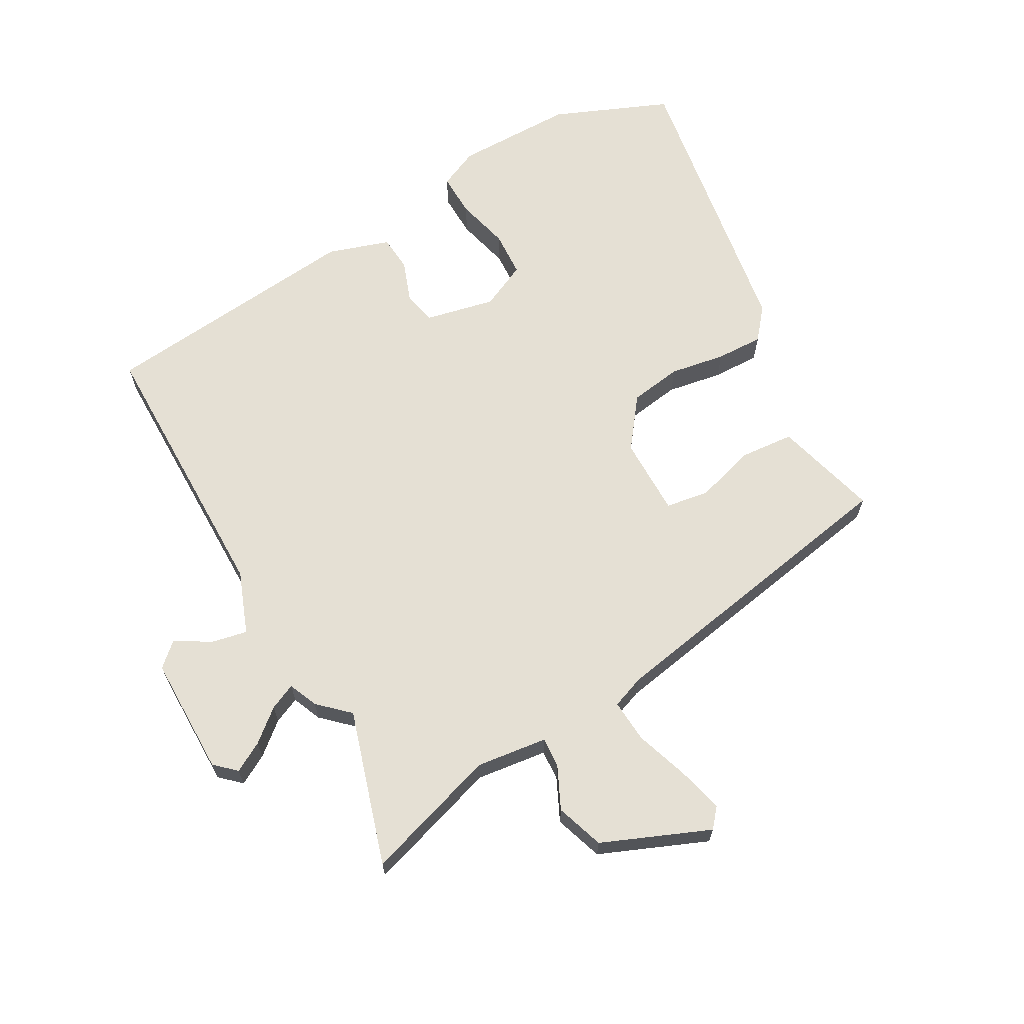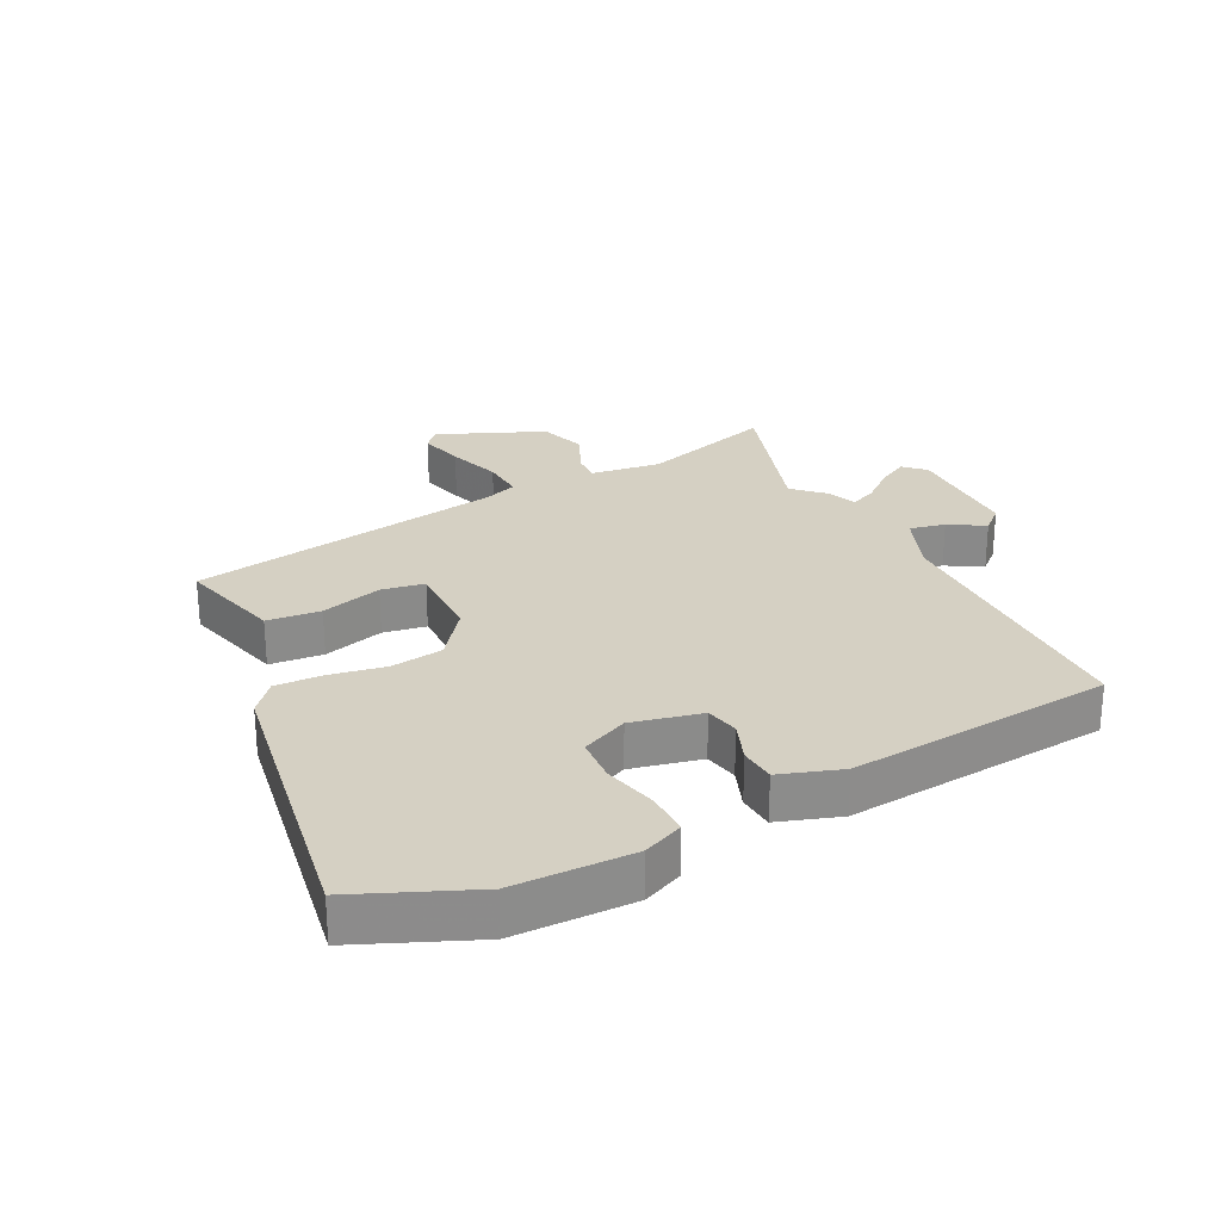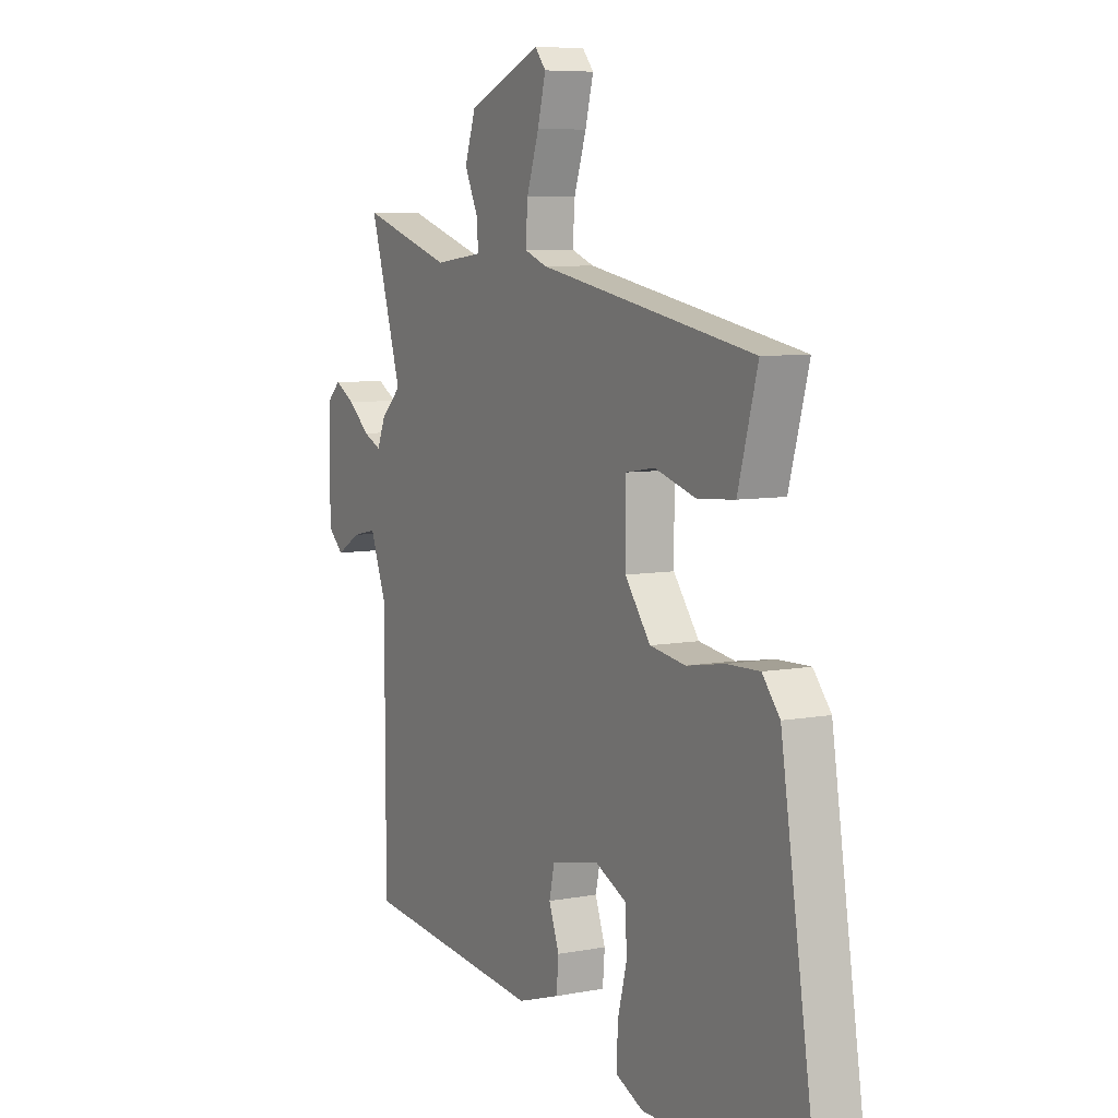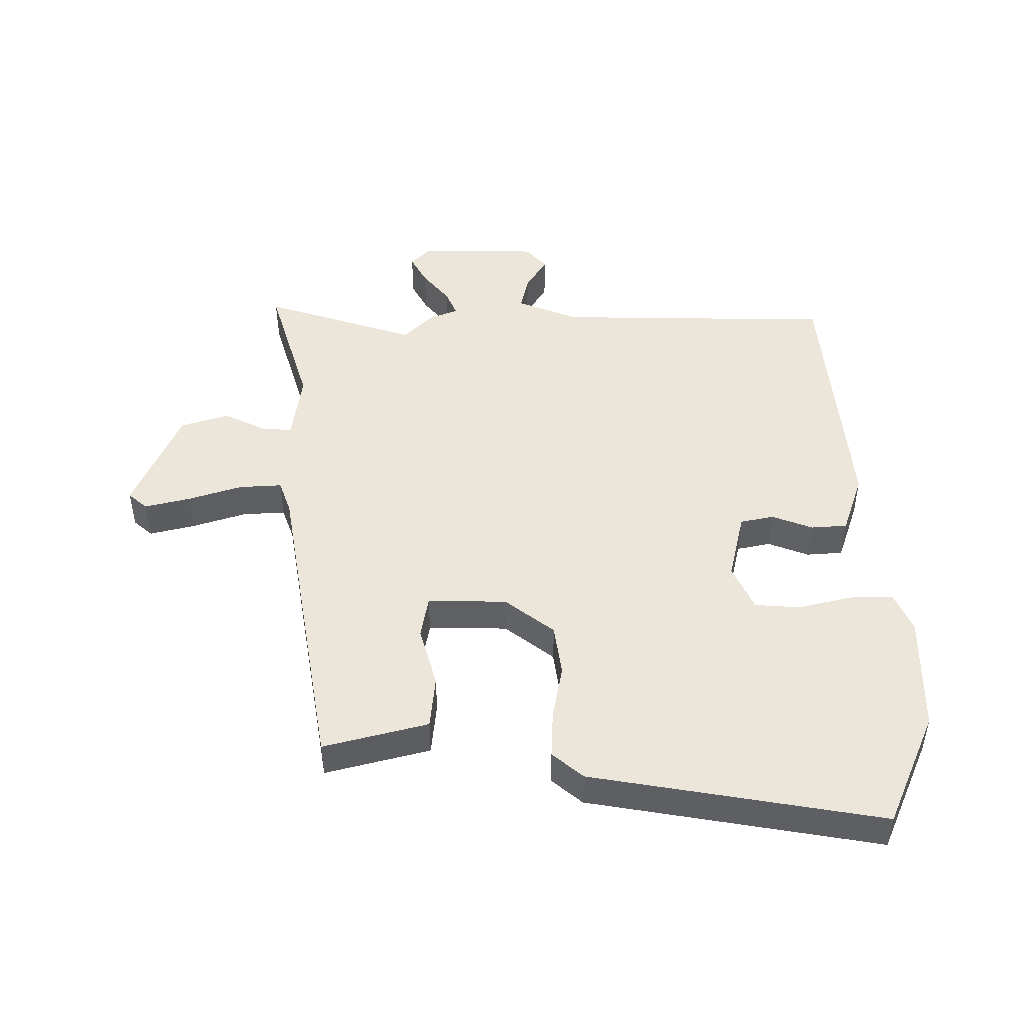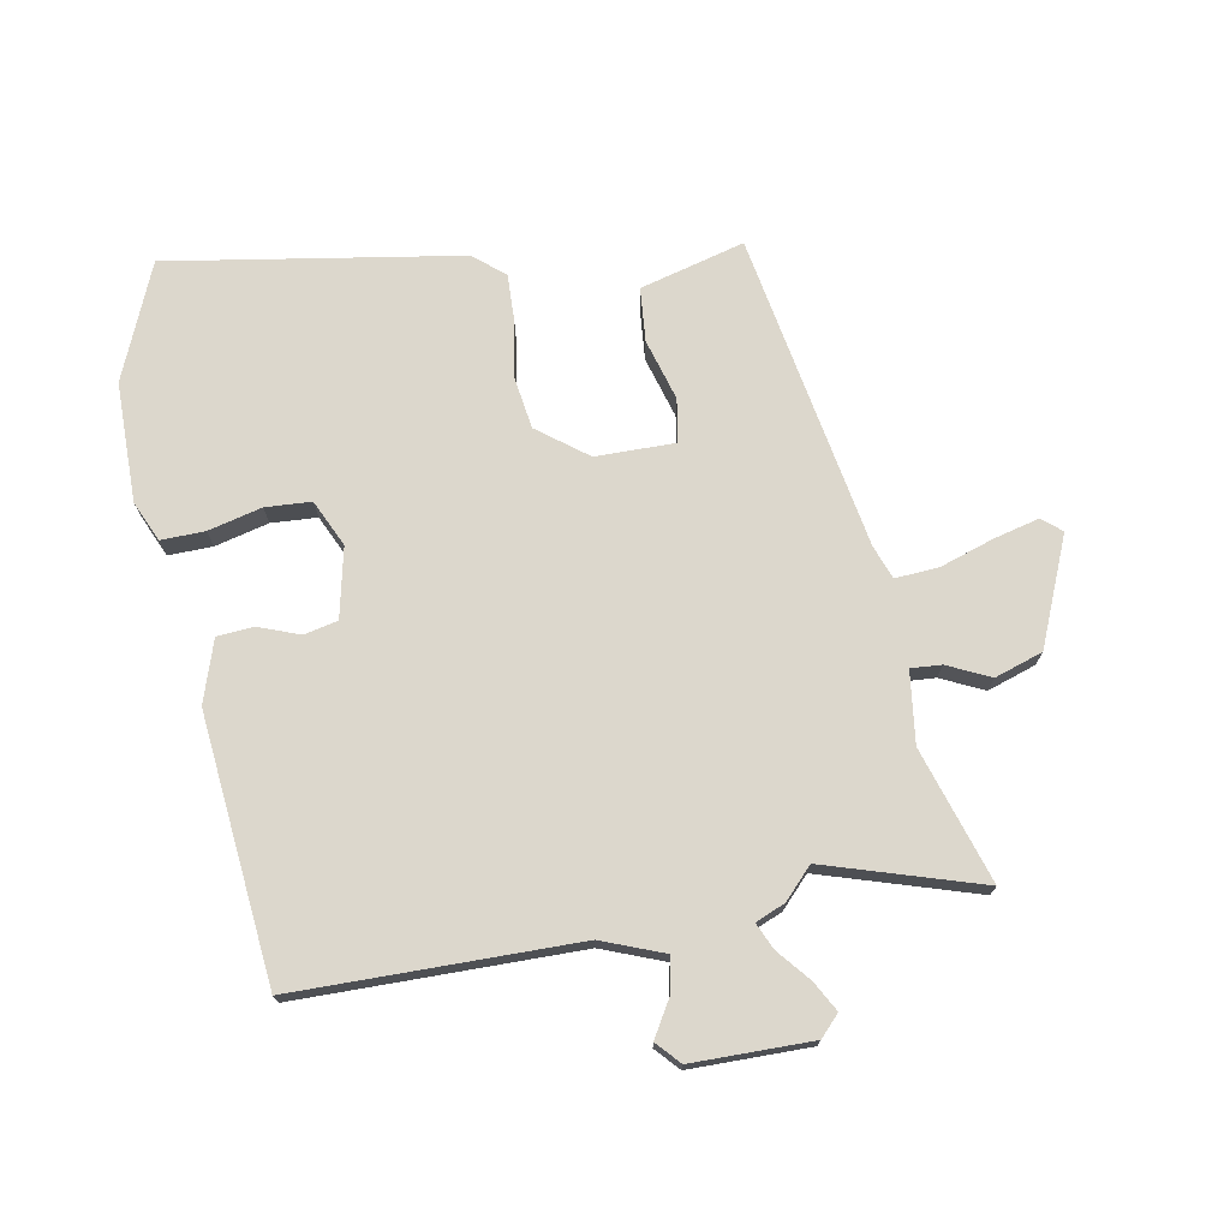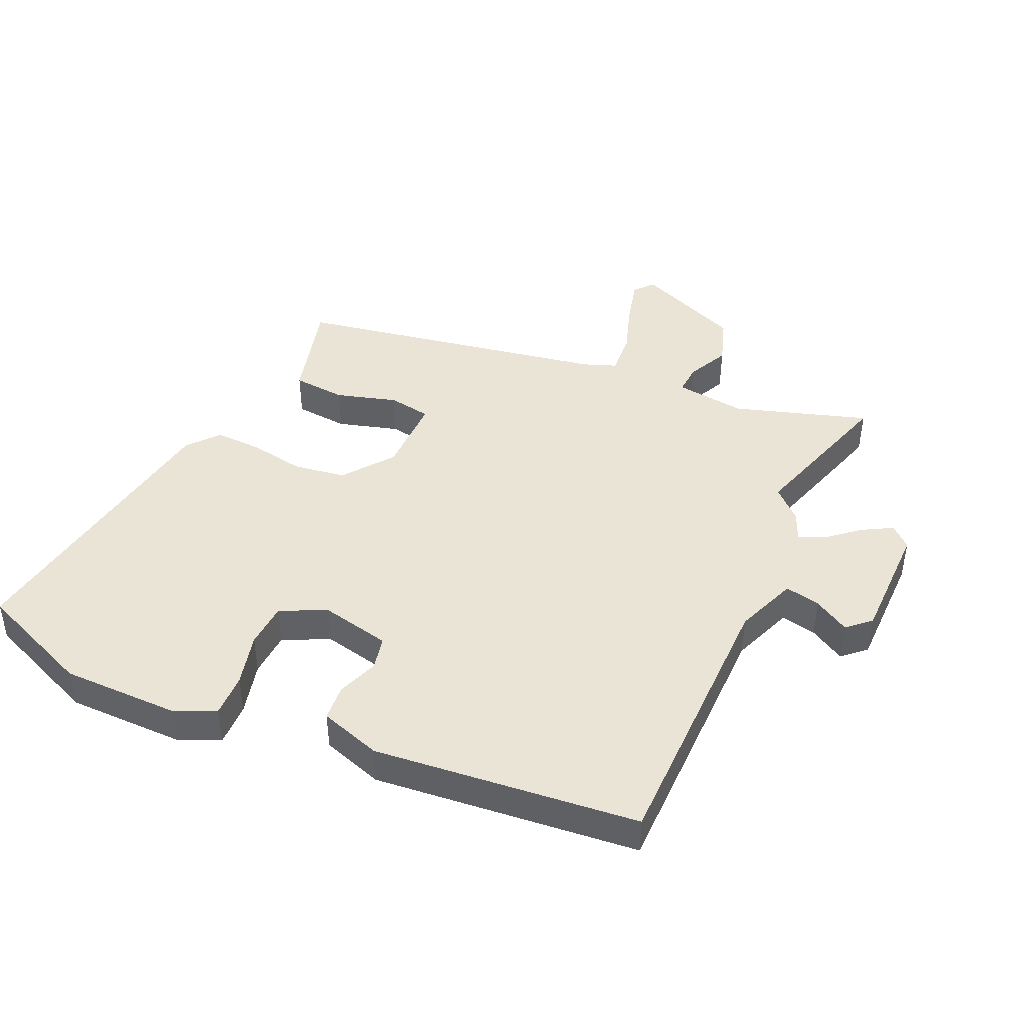
<metadata>
{"format":"obj","ext":"obj","renderer":"f3d","projection":"perspective","resolution":1024,"background":"white","views":[{"elev":65.7,"azim":-29.2,"up":"+Y"},{"elev":26.3,"azim":153.8,"up":"+Y"},{"elev":7.1,"azim":61.2,"up":"+Z"},{"elev":47.4,"azim":90.7,"up":"+Y"},{"elev":73.0,"azim":-100.0,"up":"+Y"},{"elev":43.7,"azim":-155.5,"up":"+Y"}]}
</metadata>
<code>
v -0.451 0.07 0.34
v -0.527 0.07 0.589
v -0.312 0.07 0.52
v -0.198 0.07 0.534
v -0.201 0.07 0.583
v -0.233 0.07 0.651
v -0.207 0.07 0.728
v -0.035 0.07 0.799
v -0.009 0.07 0.768
v -0.028 0.07 0.695
v -0.057 0.07 0.609
v -0.062 0.07 0.54
v -0.009 0.07 0.52
v 0.497 0.07 0.427
v 0.484 0.07 0.38
v 0.451 0.07 0.26
v 0.365 0.07 0.253
v 0.267 0.07 0.282
v 0.198 0.07 0.271
v 0.198 0.07 0.144
v 0.258 0.07 0.064
v 0.342 0.07 0.051
v 0.431 0.07 0.066
v 0.507 0.07 0.068
v 0.548 0.07 0.018
v 0.621 0.07 -0.45
v 0.435 0.07 -0.527
v 0.244 0.07 -0.527
v 0.18 0.07 -0.498
v 0.182 0.07 -0.428
v 0.204 0.07 -0.342
v 0.2 0.07 -0.269
v 0.126 0.07 -0.234
v 0.014 0.07 -0.258
v 0.002 0.07 -0.312
v 0.026 0.07 -0.378
v 0.021 0.07 -0.436
v -0.078 0.07 -0.468
v -0.503 0.07 -0.424
v -0.504 0.07 0.025
v -0.542 0.07 0.125
v -0.599 0.07 0.113
v -0.656 0.07 0.08
v -0.693 0.07 0.114
v -0.693 0.07 0.306
v -0.66 0.07 0.337
v -0.612 0.07 0.31
v -0.561 0.07 0.267
v -0.519 0.07 0.248
v -0.499 0.07 0.295
v -0.451 0 0.34
v -0.527 0 0.589
v -0.312 0 0.52
v -0.198 0 0.534
v -0.201 0 0.583
v -0.233 0 0.651
v -0.207 0 0.728
v -0.035 0 0.799
v -0.009 0 0.768
v -0.028 0 0.695
v -0.057 0 0.609
v -0.062 0 0.54
v -0.009 0 0.52
v 0.497 0 0.427
v 0.484 0 0.38
v 0.451 0 0.26
v 0.365 0 0.253
v 0.267 0 0.282
v 0.198 0 0.271
v 0.198 0 0.144
v 0.258 0 0.064
v 0.342 0 0.051
v 0.431 0 0.066
v 0.507 0 0.068
v 0.548 0 0.018
v 0.621 0 -0.45
v 0.435 0 -0.527
v 0.244 0 -0.527
v 0.18 0 -0.498
v 0.182 0 -0.428
v 0.204 0 -0.342
v 0.2 0 -0.269
v 0.126 0 -0.234
v 0.014 0 -0.258
v 0.002 0 -0.312
v 0.026 0 -0.378
v 0.021 0 -0.436
v -0.078 0 -0.468
v -0.503 0 -0.424
v -0.504 0 0.025
v -0.542 0 0.125
v -0.599 0 0.113
v -0.656 0 0.08
v -0.693 0 0.114
v -0.693 0 0.306
v -0.66 0 0.337
v -0.612 0 0.31
v -0.561 0 0.267
v -0.519 0 0.248
v -0.499 0 0.295
f 49 50 1
f 46 47 48
f 45 46 48
f 44 45 48
f 43 44 48
f 42 43 48
f 41 42 48 49
f 40 41 49 1
f 39 40 1
f 38 39 1
f 37 38 1
f 36 37 1
f 35 36 1
f 29 30 31
f 28 29 31
f 27 28 31
f 26 27 31
f 25 26 31
f 24 25 31
f 23 24 31
f 22 23 31
f 21 22 31 32
f 20 21 32 33
f 15 16 17 18
f 15 18 19
f 14 15 19
f 13 14 19
f 20 33 34
f 19 20 34
f 13 19 34
f 12 13 34
f 9 10 11
f 8 9 11
f 7 8 11
f 6 7 11
f 5 6 11
f 1 2 3
f 35 1 3
f 34 35 3
f 12 34 3 4
f 4 5 11 12
f 51 100 99
f 98 97 96
f 98 96 95
f 98 95 94
f 98 94 93
f 98 93 92
f 99 98 92 91
f 51 99 91 90
f 51 90 89
f 51 89 88
f 51 88 87
f 51 87 86
f 51 86 85
f 81 80 79
f 81 79 78
f 81 78 77
f 81 77 76
f 81 76 75
f 81 75 74
f 81 74 73
f 81 73 72
f 82 81 72 71
f 83 82 71 70
f 68 67 66 65
f 69 68 65
f 69 65 64
f 69 64 63
f 84 83 70
f 84 70 69
f 84 69 63
f 84 63 62
f 61 60 59
f 61 59 58
f 61 58 57
f 61 57 56
f 61 56 55
f 53 52 51
f 53 51 85
f 53 85 84
f 54 53 84 62
f 62 61 55 54
f 1 51 52 2
f 2 52 53 3
f 3 53 54 4
f 4 54 55 5
f 5 55 56 6
f 6 56 57 7
f 7 57 58 8
f 8 58 59 9
f 9 59 60 10
f 10 60 61 11
f 11 61 62 12
f 12 62 63 13
f 13 63 64 14
f 14 64 65 15
f 15 65 66 16
f 16 66 67 17
f 17 67 68 18
f 18 68 69 19
f 19 69 70 20
f 20 70 71 21
f 21 71 72 22
f 22 72 73 23
f 23 73 74 24
f 24 74 75 25
f 25 75 76 26
f 26 76 77 27
f 27 77 78 28
f 28 78 79 29
f 29 79 80 30
f 30 80 81 31
f 31 81 82 32
f 32 82 83 33
f 33 83 84 34
f 34 84 85 35
f 35 85 86 36
f 36 86 87 37
f 37 87 88 38
f 38 88 89 39
f 39 89 90 40
f 40 90 91 41
f 41 91 92 42
f 42 92 93 43
f 43 93 94 44
f 44 94 95 45
f 45 95 96 46
f 46 96 97 47
f 47 97 98 48
f 48 98 99 49
f 49 99 100 50
f 50 100 51 1

</code>
